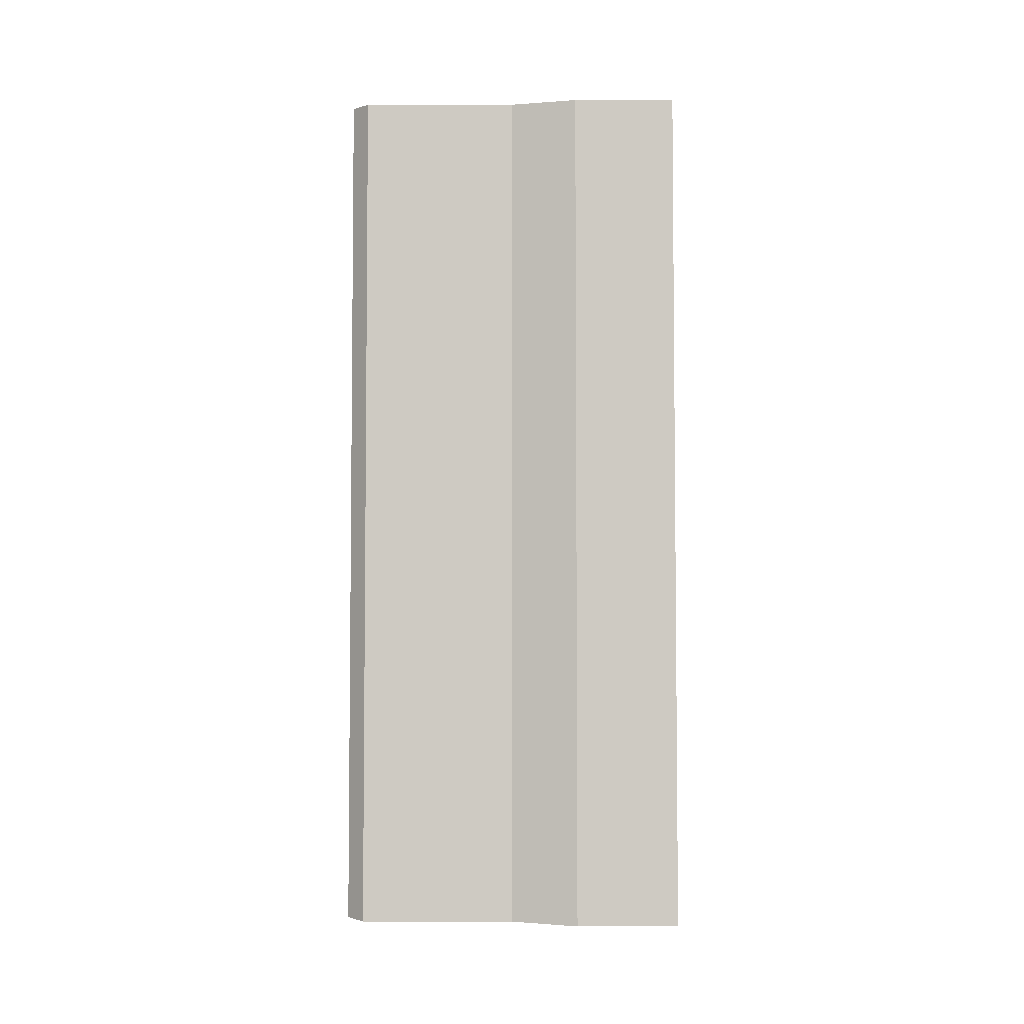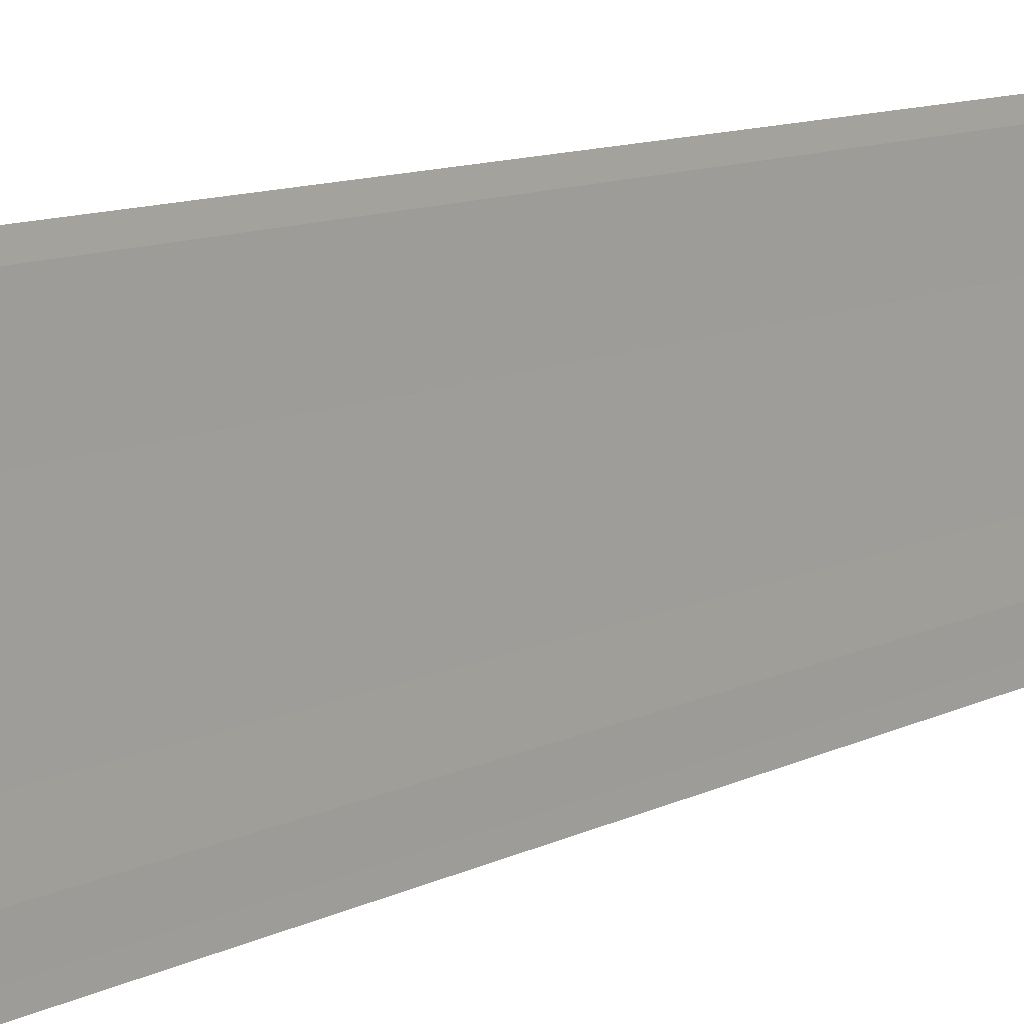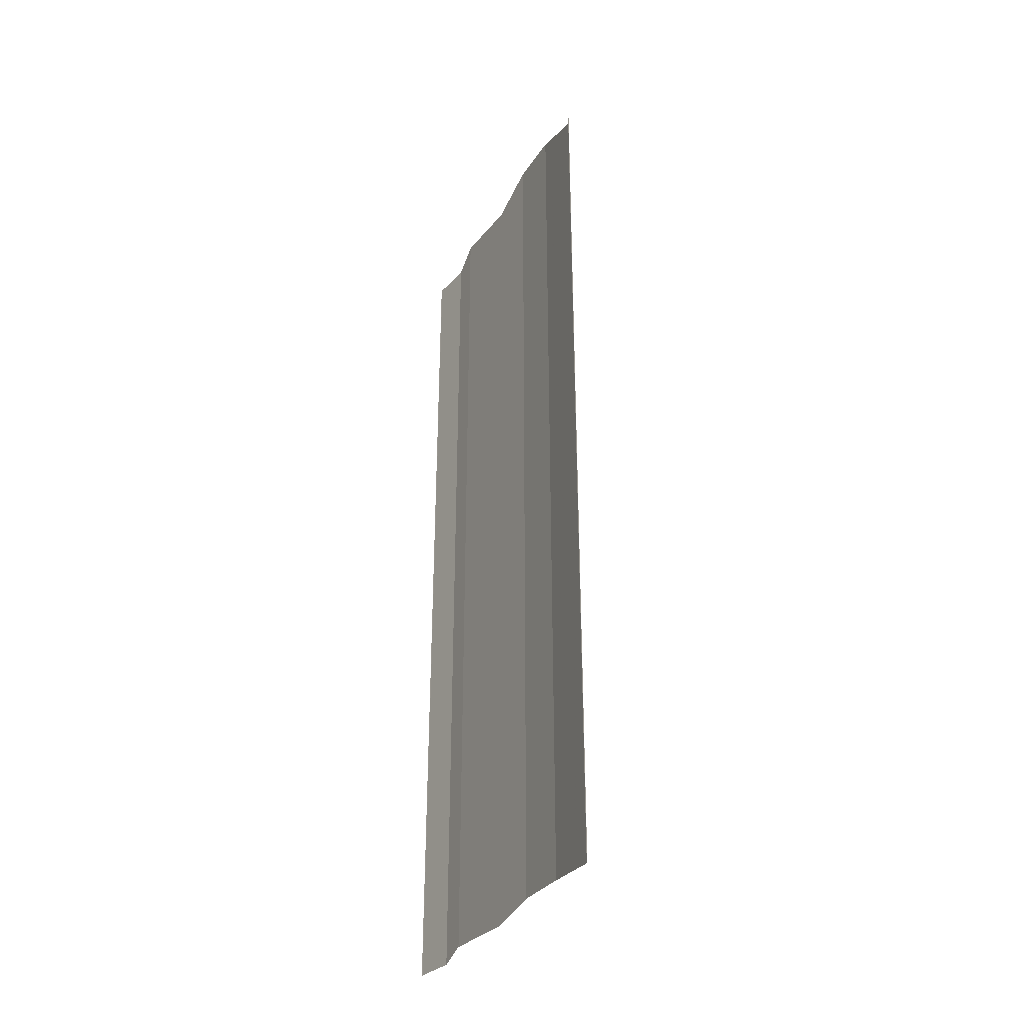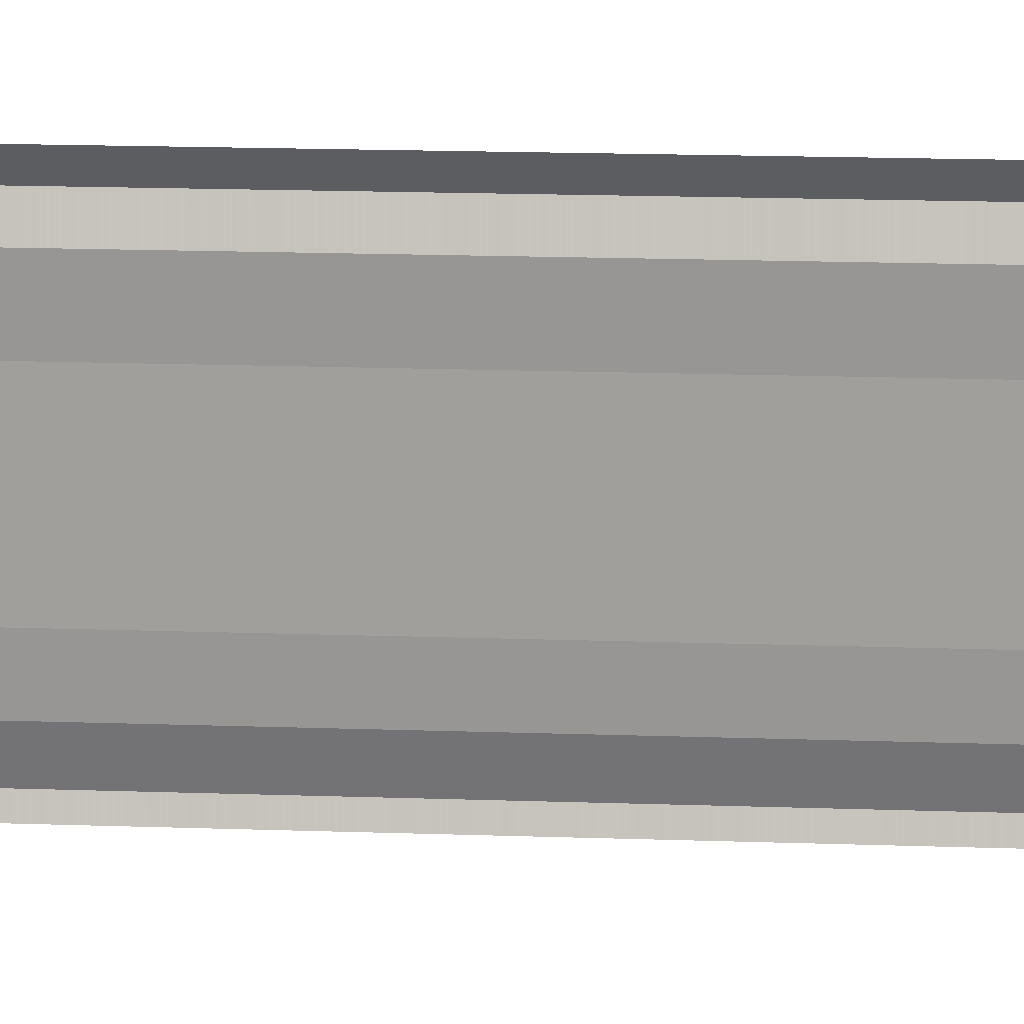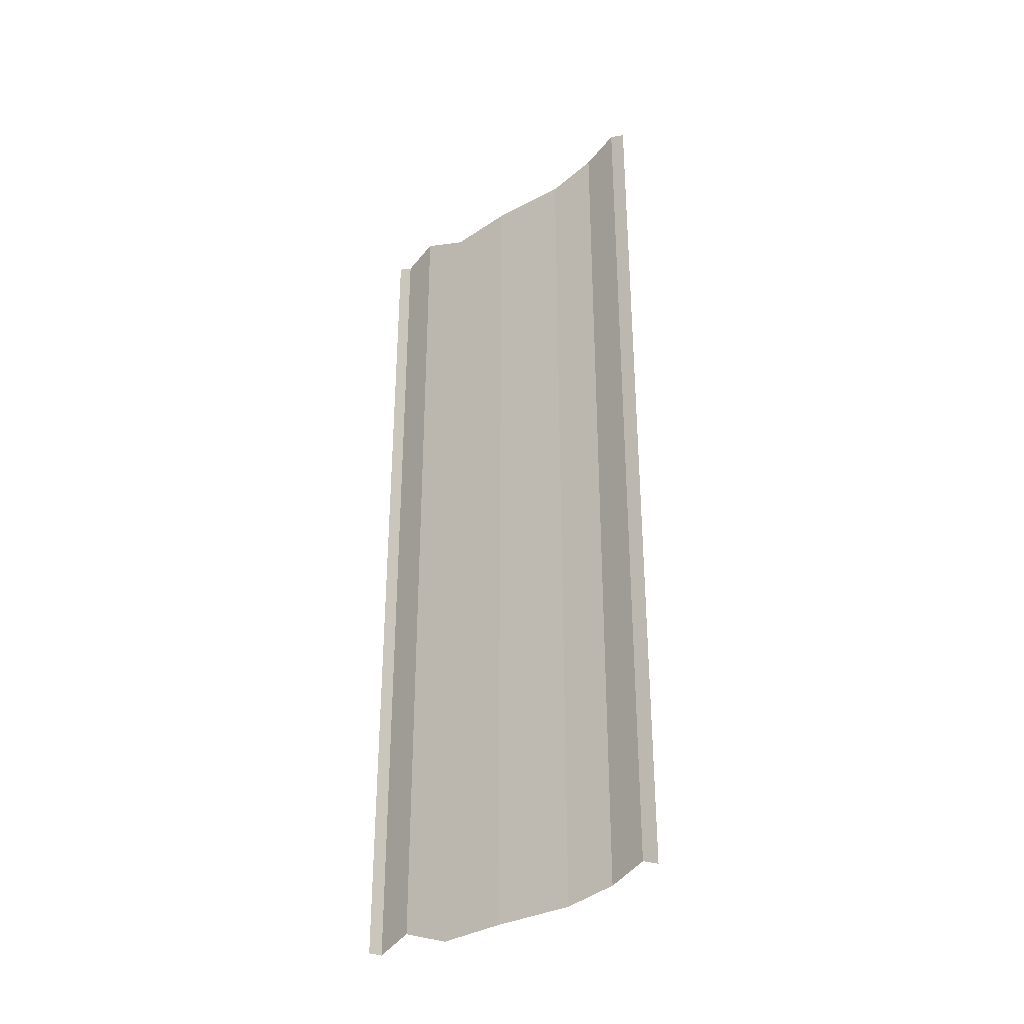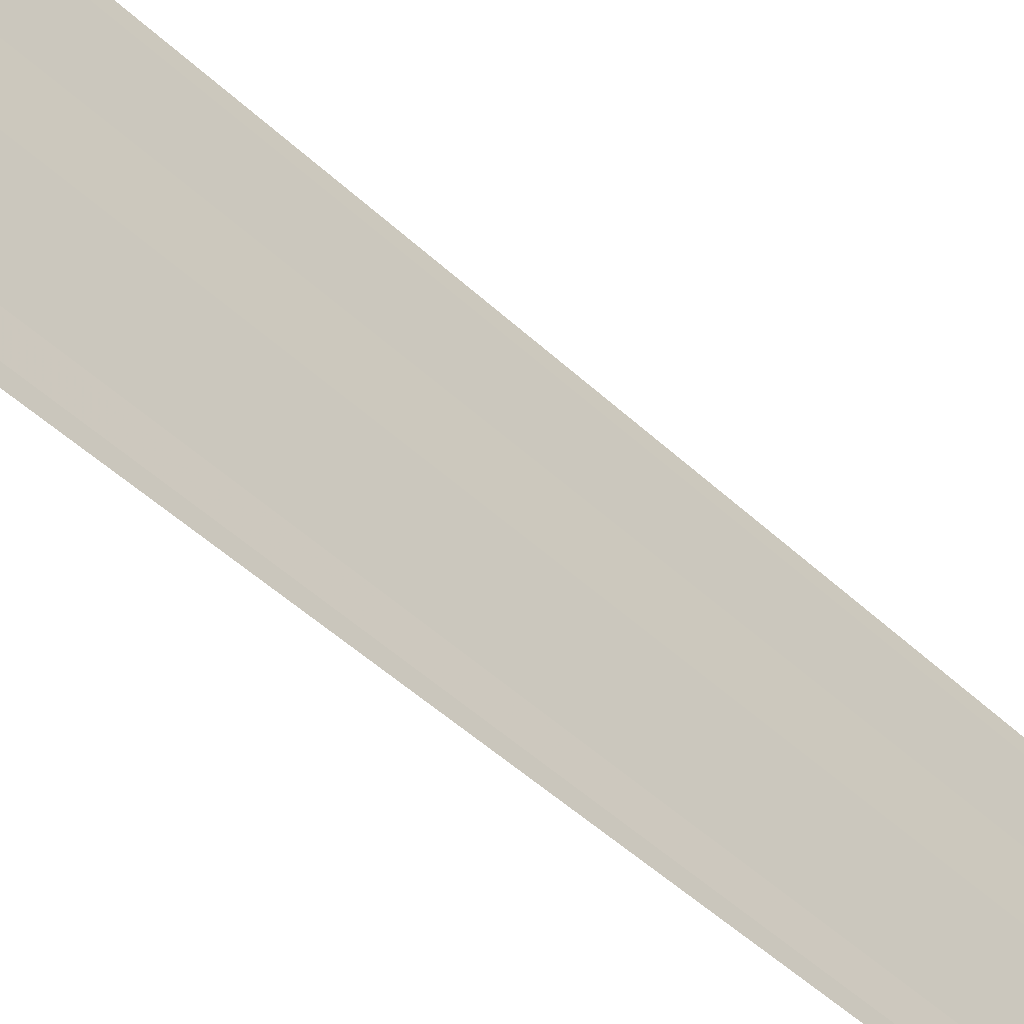
<metadata>
{"format":"obj","ext":"obj","renderer":"f3d","projection":"perspective","resolution":1024,"background":"white","views":[{"elev":-3.5,"azim":-83.3,"up":"+Y"},{"elev":12.4,"azim":42.7,"up":"+Z"},{"elev":-33.0,"azim":-26.7,"up":"+Y"},{"elev":19.2,"azim":-87.1,"up":"+Z"},{"elev":-33.1,"azim":131.0,"up":"+Y"},{"elev":-51.8,"azim":-134.8,"up":"+Z"}]}
</metadata>
<code>
o 10382
v 2243 1879 13.96
v 2243 1879 13.96
v 2243 1879 13.96
v 2243 1879 13.96
v 2243 1879 13.96
v 2243 1879 13.96
v 2243 1879 13.96
v 2243 1879 13.96
v 2243 1879 13.96
v 2243 1879 13.96
v 2243 1879 13.95
v 2243 1879 13.95
v 2243 1879 13.95
v 2243 1879 13.95
v 2243 1879 13.95
v 2243 1879 13.95
v 2243 1879 13.95
v 2243 1879 13.95
v 2243 1879 13.95
v 2243 1879 13.95
v 2243 1879 13.95
v 2243 1879 13.95
v 2243 1879 13.96
v 2243 1879 13.96
v 2243 1879 13.96
v 2243 1879 13.96
v 2243 1879 13.96
v 2243 1879 13.96
v 2243 1879 13.96
v 2243 1879 13.96
v 2243 1879 13.96
v 2243 1879 13.96
v 2243 1879 13.95
v 2243 1879 13.95
v 2243 1879 13.95
v 2243 1879 13.95
v 2243 1879 13.95
v 2243 1879 13.95
v 2243 1879 13.95
v 2243 1879 13.95
v 2243 1879 13.95
v 2243 1879 13.95
v 2243 1879 13.95
v 2243 1879 13.95
v 2243 1879 13.95
f 1 2 3
f 3 4 5
f 6 4 5
f 7 2 6
f 7 8 6
f 6 9 10
f 11 9 10
f 12 8 11
f 12 13 11
f 11 14 15
f 16 14 15
f 17 13 16
f 17 18 16
f 19 18 20
f 16 21 22
f 20 21 22
f 23 24 25
f 23 26 25
f 25 27 28
f 25 29 30
f 31 29 30
f 32 24 31
f 32 33 31
f 31 34 35
f 36 34 35
f 37 33 36
f 37 38 36
f 36 39 40
f 41 39 40
f 42 38 41
f 42 43 41
f 41 44 45

</code>
